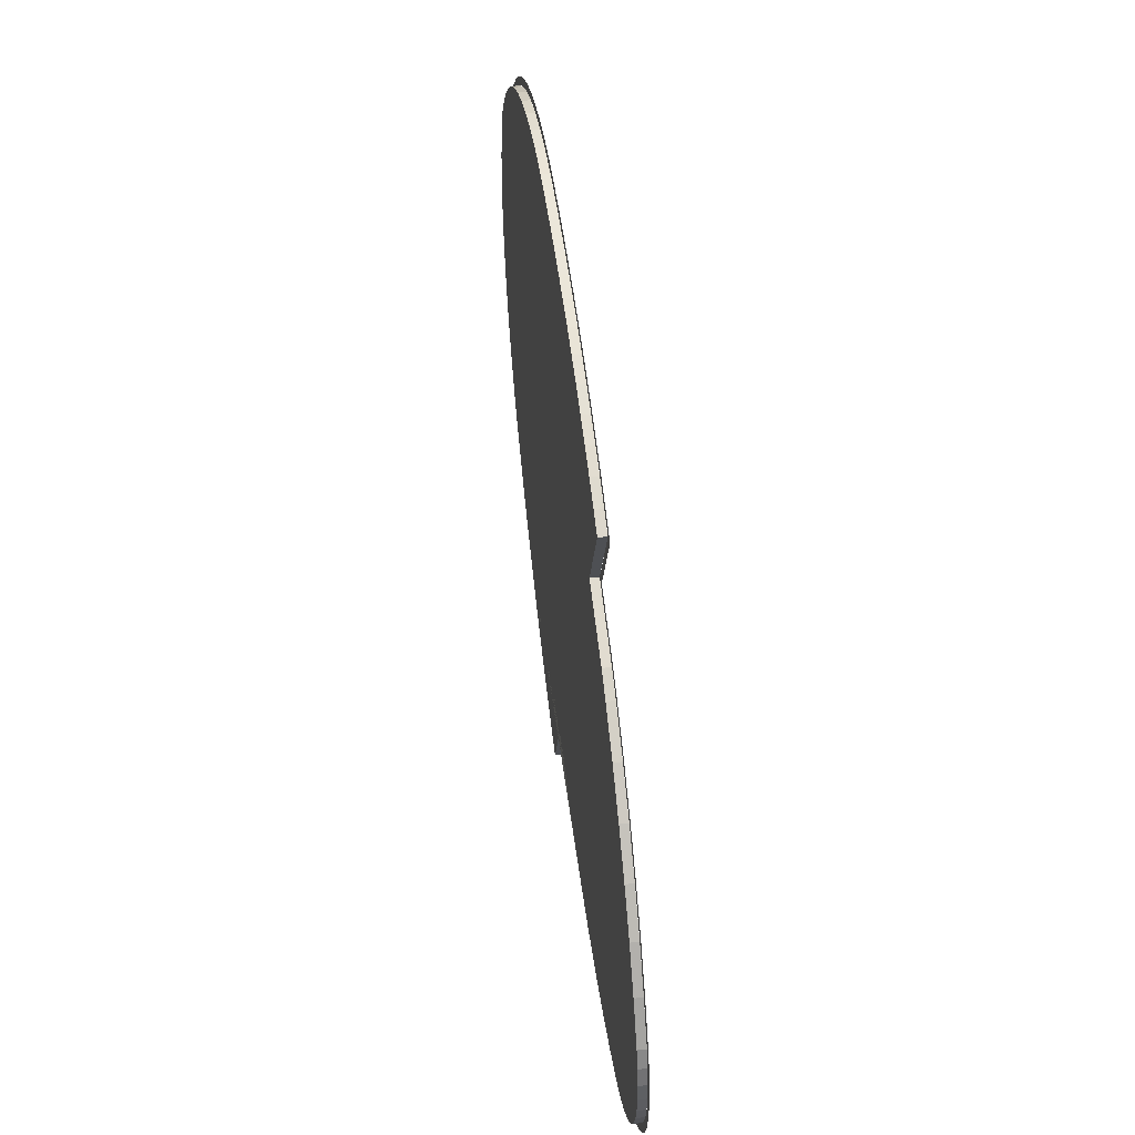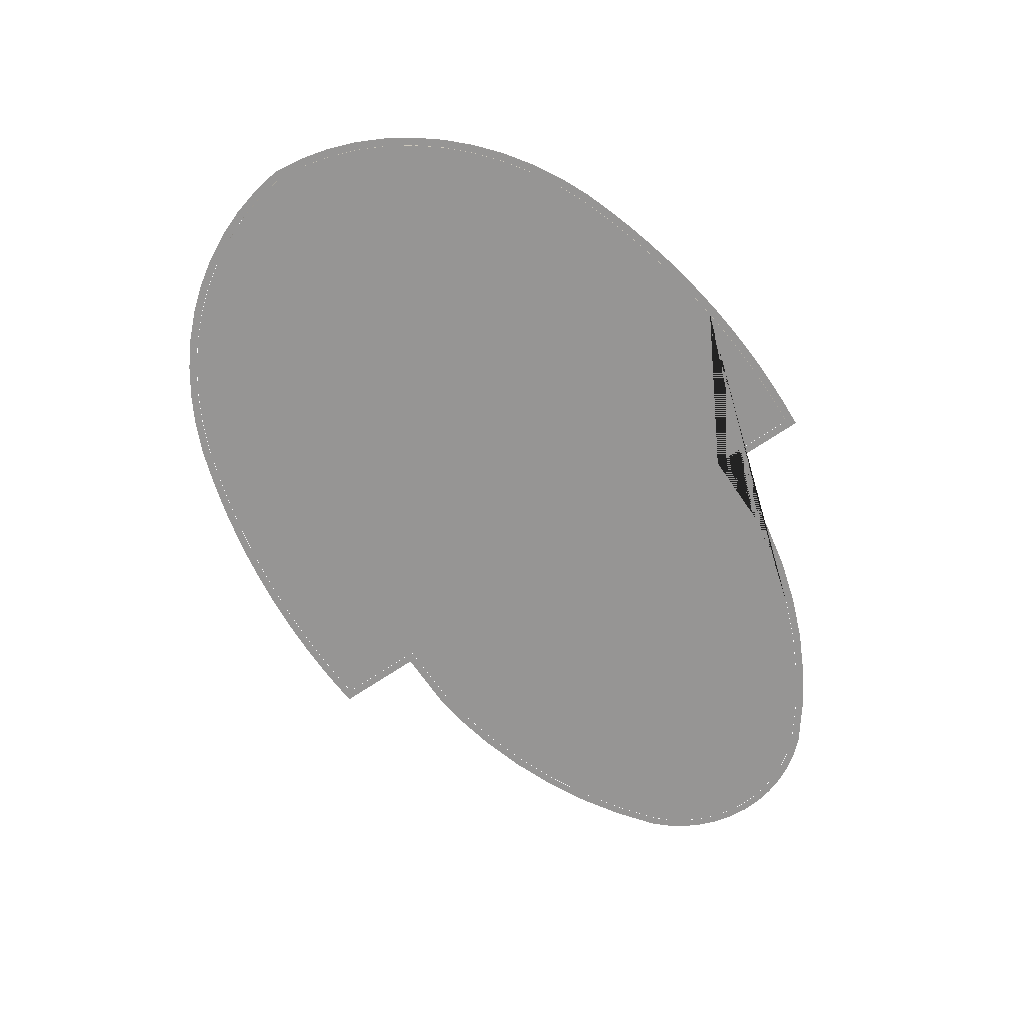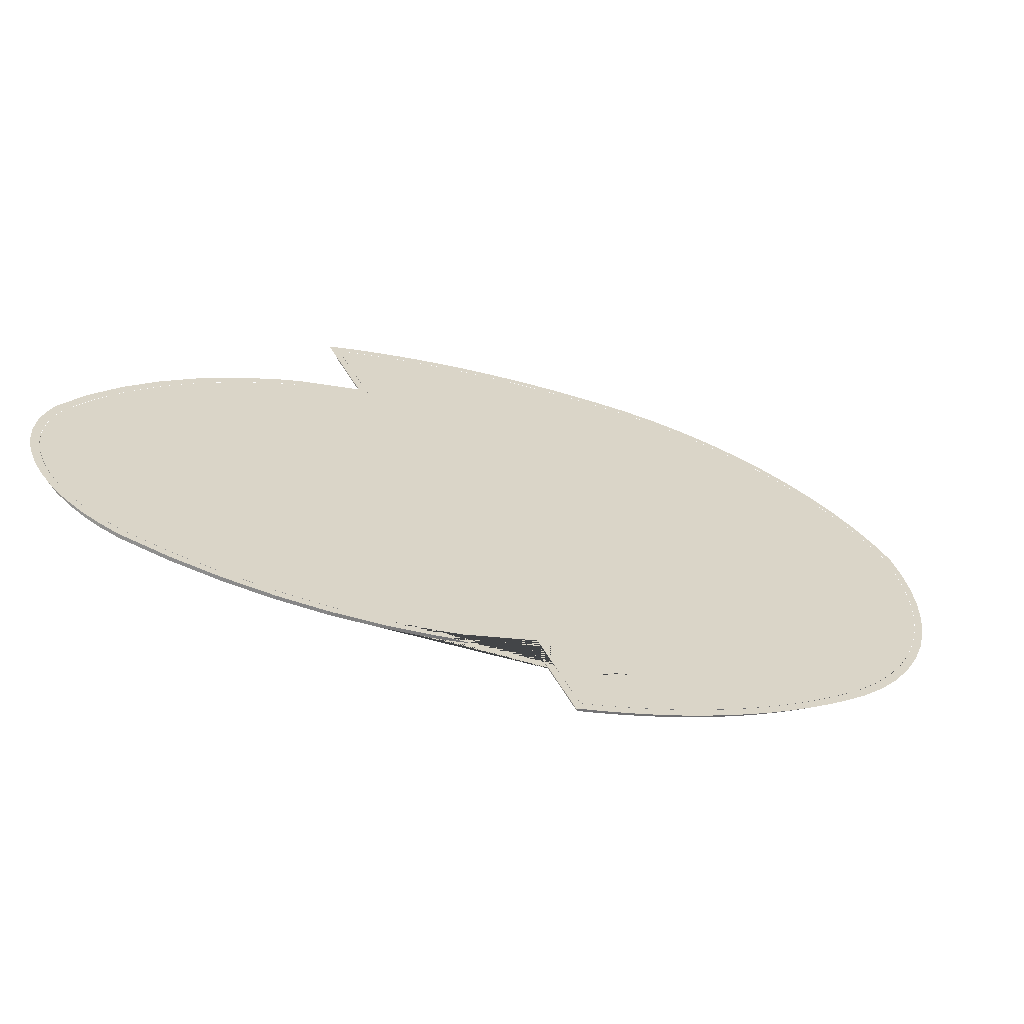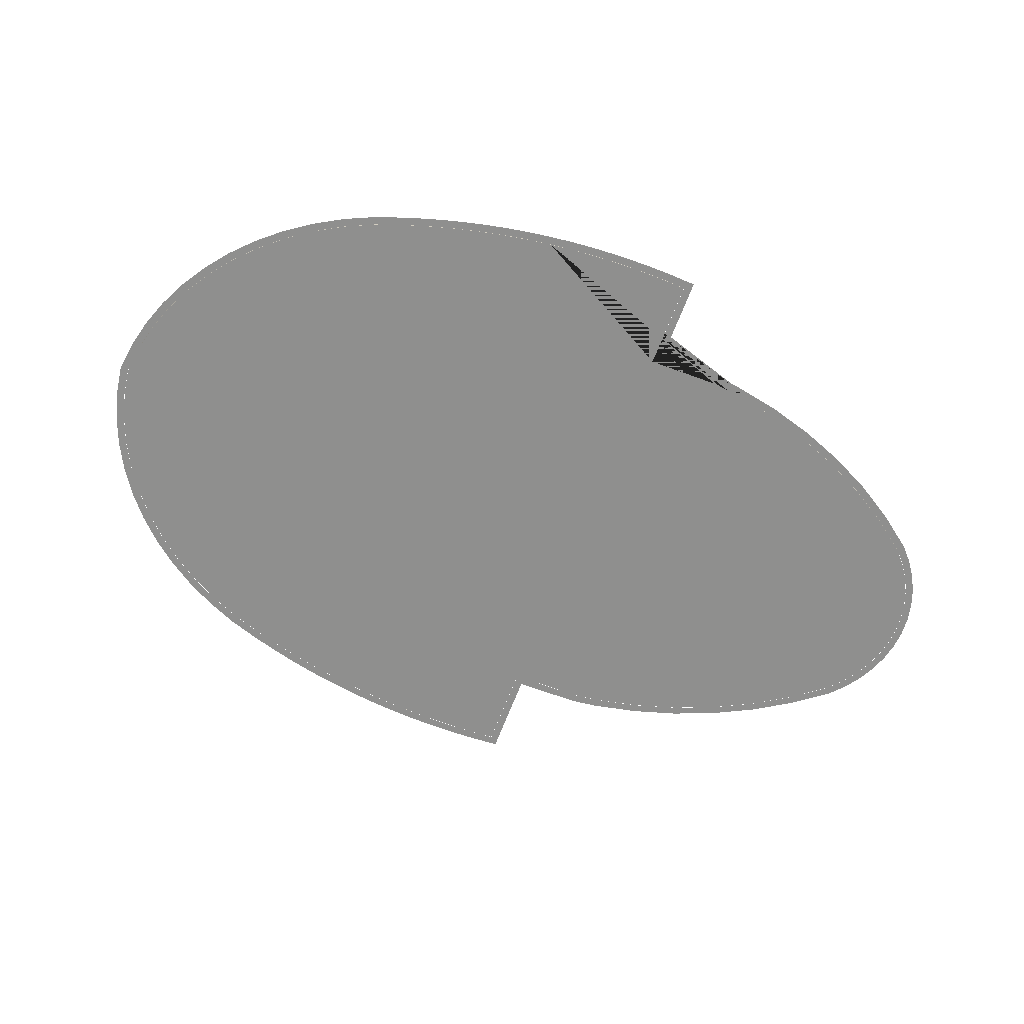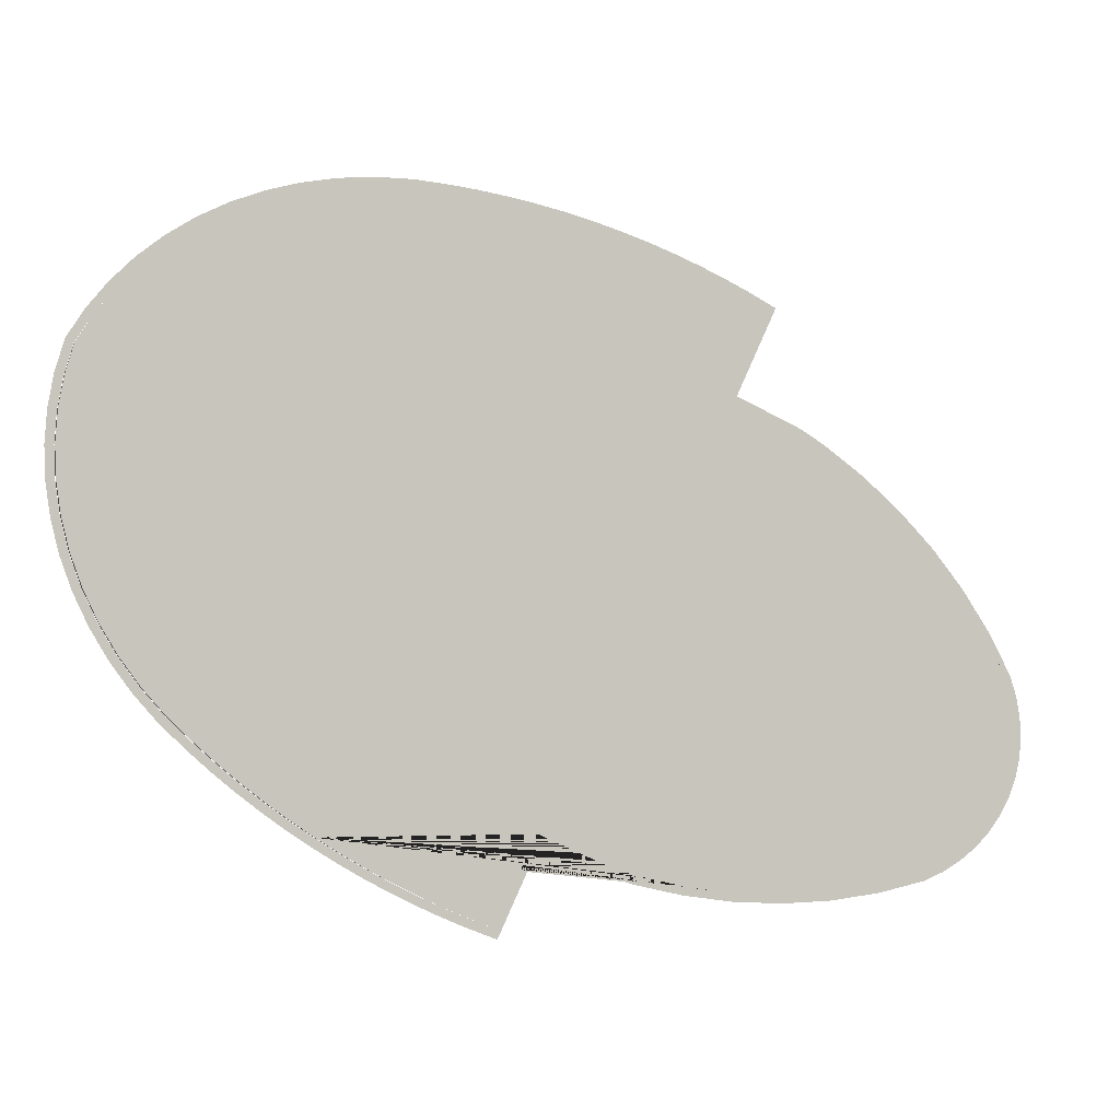
<metadata>
{"format":"obj","ext":"obj","renderer":"f3d","projection":"perspective","resolution":1024,"background":"white","views":[{"elev":45.4,"azim":-97.8,"up":"+Z"},{"elev":-67.5,"azim":99.5,"up":"+Y"},{"elev":-63.2,"azim":-20.8,"up":"+Z"},{"elev":-65.3,"azim":134.7,"up":"+Y"},{"elev":-1.9,"azim":164.4,"up":"+Z"}]}
</metadata>
<code>
v 11.02 0 -12.14
v 9.927 0 -12.85
v 9.715 0 -12.51
v 10.8 0 -11.8
v 8.808 0 -13.52
v 8.607 0 -13.17
v 8.02 0 -13.96
v 7.826 0 -13.61
v 7.693 0 -14.14
v 7.497 0 -13.79
v 7.667 0 -14.15
v 7.476 0 -13.8
v 6.505 0 -14.76
v 6.327 0 -14.4
v 5.329 0 -15.32
v 5.162 0 -14.95
v 4.245 0 -15.79
v 4.085 0 -15.43
v 4.212 0 -15.81
v 4.052 0 -15.44
v 4.127 0 -15.85
v 3.972 0 -15.48
v 3.872 0 -15.95
v 3.723 0 -15.58
v 2.921 0 -16.33
v 2.847 0 -16.15
v 2.951 0 -15.89
v 2.75 0 -16.4
v 0.892 0 -12.39
v 1.087 0 -11.86
v -2.1 0 -13.77
v -2.247 0 -13.4
v -3.376 0 -14.19
v -3.485 0 -13.8
v -5.692 0 -14.74
v -5.767 0 -14.35
v -8.031 0 -15.09
v -8.072 0 -14.69
v -10.37 0 -15.22
v -10.38 0 -14.82
v -12.69 0 -15.16
v -12.66 0 -14.76
v -13.93 0 -15.01
v -13.88 0 -14.61
v -14.97 0 -14.88
v -14.9 0 -14.49
v -17.2 0 -14.4
v -17.08 0 -14.02
v -18.12 0 -14.02
v -17.94 0 -13.66
v -18.97 0 -13.53
v -18.75 0 -13.2
v -19.73 0 -12.95
v -19.47 0 -12.64
v -20.41 0 -12.27
v -20.1 0 -12.01
v -20.97 0 -11.52
v -20.64 0 -11.3
v -21.42 0 -10.7
v -21.06 0 -10.53
v -21.76 0 -9.822
v -21.37 0 -9.706
v -21.96 0 -8.903
v -21.57 0 -8.842
v -22.04 0 -7.956
v -21.64 0 -7.949
v -21.99 0 -6.994
v -21.59 0 -7.041
v -21.81 0 -6.033
v -21.43 0 -6.131
v -21.51 0 -5.08
v -21.14 0 -5.237
v -20.43 0 -3.072
v -20.09 0 -3.278
v -19.17 0 -1.158
v -18.84 0 -1.394
v -17.72 0 0.654
v -17.41 0 0.391
v -16.09 0 2.348
v -15.82 0 2.058
v -14.31 0 3.906
v -14.06 0 3.594
v -12.4 0 5.315
v -12.17 0 4.982
v -11.25 0 6.015
v -11.06 0 5.662
v -8.258 0 7.399
v -7.727 0 7.204
v -10.11 0 11.41
v -9.592 0 11.23
v -9.042 0 11.98
v -8.856 0 11.62
v -8.799 0 12.1
v -8.619 0 11.75
v -8.683 0 12.16
v -8.508 0 11.8
v -8.508 0 12.25
v -8.333 0 11.89
v -7.623 0 12.68
v -7.454 0 12.31
v -6.429 0 13.21
v -6.271 0 12.84
v -5.327 0 13.66
v -5.175 0 13.29
v -5.219 0 13.71
v -5.073 0 13.33
v -3.994 0 14.16
v -3.86 0 13.79
v -2.757 0 14.58
v -2.635 0 14.2
v -1.509 0 14.96
v -1.399 0 14.57
v -0.255 0 15.29
v -0.178 0 15.01
v -0.151 0 14.91
v -0.251 0 15.29
v -0.184 0 15.31
v -0.093 0 14.92
v 1.015 0 15.59
v 1.1 0 15.2
v 2.287 0 15.84
v 2.359 0 15.45
v 3.563 0 16.05
v 3.622 0 15.66
v 4.842 0 16.23
v 4.888 0 15.83
v 6.511 0 16.39
v 6.533 0 15.99
v 6.973 0 16.39
v 6.977 0 15.99
v 8.18 0 16.4
v 8.166 0 16
v 9.826 0 16.27
v 9.775 0 15.87
v 11.43 0 15.99
v 11.35 0 15.6
v 11.52 0 15.96
v 11.42 0 15.58
v 12.98 0 15.56
v 12.86 0 15.18
v 14.47 0 15
v 14.31 0 14.63
v 15.87 0 14.3
v 15.67 0 13.95
v 17.18 0 13.47
v 16.95 0 13.14
v 18.38 0 12.52
v 18.11 0 12.22
v 19.46 0 11.46
v 19.16 0 11.19
v 20.41 0 10.3
v 20.08 0 10.06
v 21.23 0 9.027
v 20.86 0 8.858
v 21.64 0 7.663
v 21.25 0 7.548
v 21.66 0 7.58
v 21.27 0 7.486
v 21.93 0 6.102
v 21.54 0 6.051
v 22.04 0 4.592
v 21.64 0 4.585
v 21.99 0 3.064
v 21.59 0 3.099
v 21.78 0 1.532
v 21.38 0 1.608
v 21.4 0 0.01
v 21.02 0 0.125
v 20.87 0 -1.487
v 20.5 0 -1.335
v 20.19 0 -2.945
v 19.84 0 -2.758
v 19.36 0 -4.35
v 19.03 0 -4.132
v 18.4 0 -5.691
v 18.08 0 -5.442
v 17.61 0 -6.604
v 17.3 0 -6.342
v 17.31 0 -6.953
v 17.02 0 -6.677
v 16.33 0 -7.899
v 16.05 0 -7.612
v 16.1 0 -8.119
v 15.83 0 -7.827
v 15.44 0 -8.721
v 15.17 0 -8.424
v 15.14 0 -8.984
v 14.88 0 -8.683
v 14.15 0 -9.819
v 13.9 0 -9.51
v 13.14 0 -10.62
v 12.89 0 -10.31
v 12.15 0 -11.36
v 11.91 0 -11.04
v 12.09 0 -11.4
v 11.86 0 -11.07
v 11.97 0 -11.48
v 11.74 0 -11.15
v 10.79 0 -11.8
v 11.74 0 -11.15
v 9.71 0 -12.5
v 8.602 0 -13.16
v 7.821 0 -13.6
v 7.492 0 -13.78
v 7.472 0 -13.79
v 6.322 0 -14.39
v 5.158 0 -14.94
v 4.081 0 -15.42
v 4.048 0 -15.43
v 3.968 0 -15.47
v 3.72 0 -15.57
v 2.957 0 -15.87
v 1.092 0 -11.84
v -2.251 0 -13.39
v -3.488 0 -13.79
v -5.769 0 -14.34
v -8.073 0 -14.68
v -10.38 0 -14.81
v -12.66 0 -14.75
v -13.88 0 -14.6
v -14.9 0 -14.48
v -17.07 0 -14.01
v -17.94 0 -13.65
v -18.74 0 -13.19
v -19.46 0 -12.64
v -20.09 0 -12
v -20.63 0 -11.3
v -21.05 0 -10.53
v -21.36 0 -9.704
v -21.56 0 -8.84
v -21.63 0 -7.949
v -21.58 0 -7.043
v -21.41 0 -6.134
v -21.13 0 -5.241
v -20.08 0 -3.283
v -18.84 0 -1.4
v -17.41 0 0.384
v -15.81 0 2.051
v -14.06 0 3.586
v -12.17 0 4.974
v -11.06 0 5.653
v -7.714 0 7.199
v -9.579 0 11.23
v -8.851 0 11.61
v -8.614 0 11.74
v -8.504 0 11.79
v -8.329 0 11.88
v -7.449 0 12.3
v -6.267 0 12.83
v -5.171 0 13.28
v -5.069 0 13.32
v -3.857 0 13.78
v -2.632 0 14.19
v -1.396 0 14.56
v -0.149 0 14.9
v -0.091 0 14.91
v 1.102 0 15.19
v 2.36 0 15.44
v 3.623 0 15.65
v 4.889 0 15.82
v 6.533 0 15.98
v 6.977 0 15.98
v 8.166 0 15.99
v 9.774 0 15.86
v 11.34 0 15.59
v 11.42 0 15.57
v 12.86 0 15.17
v 14.3 0 14.62
v 15.67 0 13.94
v 16.94 0 13.14
v 18.1 0 12.21
v 19.15 0 11.18
v 20.07 0 10.05
v 20.85 0 8.853
v 21.24 0 7.545
v 21.26 0 7.483
v 21.53 0 6.05
v 21.63 0 4.584
v 21.58 0 3.1
v 21.37 0 1.61
v 21.01 0 0.128
v 20.49 0 -1.331
v 19.83 0 -2.754
v 19.02 0 -4.126
v 18.08 0 -5.436
v 17.3 0 -6.335
v 17.01 0 -6.671
v 16.04 0 -7.604
v 15.82 0 -7.82
v 15.16 0 -8.416
v 14.87 0 -8.675
v 13.9 0 -9.502
v 12.89 0 -10.3
v 11.9 0 -11.03
v 11.86 0 -11.06
v 10.79 0.4 -11.8
v 9.71 0.4 -12.5
v 8.602 0.4 -13.16
v 7.821 0.4 -13.6
v 7.492 0.4 -13.78
v 7.472 0.4 -13.79
v 6.322 0.4 -14.39
v 5.158 0.4 -14.94
v 4.081 0.4 -15.42
v 4.048 0.4 -15.43
v 3.968 0.4 -15.47
v 3.72 0.4 -15.57
v 2.957 0.4 -15.87
v 1.092 0.4 -11.84
v -2.251 0.4 -13.39
v -3.488 0.4 -13.79
v -5.769 0.4 -14.34
v -8.073 0.4 -14.68
v -10.38 0.4 -14.81
v -12.66 0.4 -14.75
v -13.88 0.4 -14.6
v -14.9 0.4 -14.48
v -17.07 0.4 -14.01
v -17.94 0.4 -13.65
v -18.74 0.4 -13.19
v -19.46 0.4 -12.64
v -20.09 0.4 -12
v -20.63 0.4 -11.3
v -21.05 0.4 -10.53
v -21.36 0.4 -9.704
v -21.56 0.4 -8.84
v -21.63 0.4 -7.949
v -21.58 0.4 -7.043
v -21.41 0.4 -6.134
v -21.13 0.4 -5.241
v -20.08 0.4 -3.283
v -18.84 0.4 -1.4
v -17.41 0.4 0.384
v -15.81 0.4 2.051
v -14.06 0.4 3.586
v -12.17 0.4 4.974
v -11.06 0.4 5.653
v -7.714 0.4 7.199
v -9.579 0.4 11.23
v -8.851 0.4 11.61
v -8.614 0.4 11.74
v -8.504 0.4 11.79
v -8.329 0.4 11.88
v -7.449 0.4 12.3
v -6.267 0.4 12.83
v -5.171 0.4 13.28
v -5.069 0.4 13.32
v -3.857 0.4 13.78
v -2.632 0.4 14.19
v -1.396 0.4 14.56
v -0.149 0.4 14.9
v -0.091 0.4 14.91
v 1.102 0.4 15.19
v 2.36 0.4 15.44
v 3.623 0.4 15.65
v 4.889 0.4 15.82
v 6.533 0.4 15.98
v 6.977 0.4 15.98
v 8.166 0.4 15.99
v 9.774 0.4 15.86
v 11.34 0.4 15.59
v 11.42 0.4 15.57
v 12.86 0.4 15.17
v 14.3 0.4 14.62
v 15.67 0.4 13.94
v 16.94 0.4 13.14
v 18.1 0.4 12.21
v 19.15 0.4 11.18
v 20.07 0.4 10.05
v 20.85 0.4 8.853
v 21.24 0.4 7.545
v 21.26 0.4 7.483
v 21.53 0.4 6.05
v 21.63 0.4 4.584
v 21.58 0.4 3.1
v 21.37 0.4 1.61
v 21.01 0.4 0.128
v 20.49 0.4 -1.331
v 19.83 0.4 -2.754
v 19.02 0.4 -4.126
v 18.08 0.4 -5.436
v 17.3 0.4 -6.335
v 17.01 0.4 -6.671
v 16.04 0.4 -7.604
v 15.82 0.4 -7.82
v 15.16 0.4 -8.416
v 14.87 0.4 -8.675
v 13.9 0.4 -9.502
v 12.89 0.4 -10.3
v 11.9 0.4 -11.03
v 11.86 0.4 -11.06
v 11.74 0.4 -11.15
g CityEngineMaterial
f 1 2 3 4
f 2 5 6 3
f 5 7 8 6
f 7 9 10 8
f 9 11 12 10
f 11 13 14 12
f 13 15 16 14
f 15 17 18 16
f 17 19 20 18
f 19 21 22 20
f 21 23 24 22
f 23 25 26 27 24
f 25 28 26
f 28 29 30 27 26
f 29 31 32 30
f 31 33 34 32
f 33 35 36 34
f 35 37 38 36
f 37 39 40 38
f 39 41 42 40
f 41 43 44 42
f 43 45 46 44
f 45 47 48 46
f 47 49 50 48
f 49 51 52 50
f 51 53 54 52
f 53 55 56 54
f 55 57 58 56
f 57 59 60 58
f 59 61 62 60
f 61 63 64 62
f 63 65 66 64
f 65 67 68 66
f 67 69 70 68
f 69 71 72 70
f 71 73 74 72
f 73 75 76 74
f 75 77 78 76
f 77 79 80 78
f 79 81 82 80
f 81 83 84 82
f 83 85 86 84
f 85 87 88 86
f 87 89 90 88
f 89 91 92 90
f 91 93 94 92
f 93 95 96 94
f 95 97 98 96
f 97 99 100 98
f 99 101 102 100
f 101 103 104 102
f 103 105 106 104
f 105 107 108 106
f 107 109 110 108
f 109 111 112 110
f 111 113 114 115 112
f 113 116 114
f 116 117 118 115 114
f 117 119 120 118
f 119 121 122 120
f 121 123 124 122
f 123 125 126 124
f 125 127 128 126
f 127 129 130 128
f 129 131 132 130
f 131 133 134 132
f 133 135 136 134
f 135 137 138 136
f 137 139 140 138
f 139 141 142 140
f 141 143 144 142
f 143 145 146 144
f 145 147 148 146
f 147 149 150 148
f 149 151 152 150
f 151 153 154 152
f 153 155 156 154
f 155 157 158 156
f 157 159 160 158
f 159 161 162 160
f 161 163 164 162
f 163 165 166 164
f 165 167 168 166
f 167 169 170 168
f 169 171 172 170
f 171 173 174 172
f 173 175 176 174
f 175 177 178 176
f 177 179 180 178
f 179 181 182 180
f 181 183 184 182
f 183 185 186 184
f 185 187 188 186
f 187 189 190 188
f 189 191 192 190
f 191 193 194 192
f 193 195 196 194
f 195 197 198 196
f 197 1 4 198
f 201 199 200 295 294 293 292 291 290 289 288 287 286 285 284 283 282 281 280 279 278 277 276 275 274 273 272 271 270 269 268 267 266 265 264 263 262 261 260 259 258 257 256 255 254 253 252 251 250 249 248 247 246 245 244 243 242 241 240 239 238 237 236 235 234 233 232 231 230 229 228 227 226 225 224 223 222 221 220 219 218 217 216 215 214 213 212 211 210 209 208 207 206 205 204 203 202
f 296 297 298 299 300 301 302 303 304 305 306 307 308 309 310 311 312 313 314 315 316 317 318 319 320 321 322 323 324 325 326 327 328 329 330 331 332 333 334 335 336 337 338 339 340 341 342 343 344 345 346 347 348 349 350 351 352 353 354 355 356 357 358 359 360 361 362 363 364 365 366 367 368 369 370 371 372 373 374 375 376 377 378 379 380 381 382 383 384 385 386 387 388 389 390 391 392
f 199 201 297 296
f 201 202 298 297
f 202 203 299 298
f 203 204 300 299
f 204 205 301 300
f 205 206 302 301
f 206 207 303 302
f 207 208 304 303
f 208 209 305 304
f 209 210 306 305
f 210 211 307 306
f 211 212 308 307
f 212 213 309 308
f 213 214 310 309
f 214 215 311 310
f 215 216 312 311
f 216 217 313 312
f 217 218 314 313
f 218 219 315 314
f 219 220 316 315
f 220 221 317 316
f 221 222 318 317
f 222 223 319 318
f 223 224 320 319
f 224 225 321 320
f 225 226 322 321
f 226 227 323 322
f 227 228 324 323
f 228 229 325 324
f 229 230 326 325
f 230 231 327 326
f 231 232 328 327
f 232 233 329 328
f 233 234 330 329
f 234 235 331 330
f 235 236 332 331
f 236 237 333 332
f 237 238 334 333
f 238 239 335 334
f 239 240 336 335
f 240 241 337 336
f 241 242 338 337
f 242 243 339 338
f 243 244 340 339
f 244 245 341 340
f 245 246 342 341
f 246 247 343 342
f 247 248 344 343
f 248 249 345 344
f 249 250 346 345
f 250 251 347 346
f 251 252 348 347
f 252 253 349 348
f 253 254 350 349
f 254 255 351 350
f 255 256 352 351
f 256 257 353 352
f 257 258 354 353
f 258 259 355 354
f 259 260 356 355
f 260 261 357 356
f 261 262 358 357
f 262 263 359 358
f 263 264 360 359
f 264 265 361 360
f 265 266 362 361
f 266 267 363 362
f 267 268 364 363
f 268 269 365 364
f 269 270 366 365
f 270 271 367 366
f 271 272 368 367
f 272 273 369 368
f 273 274 370 369
f 274 275 371 370
f 275 276 372 371
f 276 277 373 372
f 277 278 374 373
f 278 279 375 374
f 279 280 376 375
f 280 281 377 376
f 281 282 378 377
f 282 283 379 378
f 283 284 380 379
f 284 285 381 380
f 285 286 382 381
f 286 287 383 382
f 287 288 384 383
f 288 289 385 384
f 289 290 386 385
f 290 291 387 386
f 291 292 388 387
f 292 293 389 388
f 293 294 390 389
f 294 295 391 390
f 295 200 392 391
f 200 199 296 392

</code>
